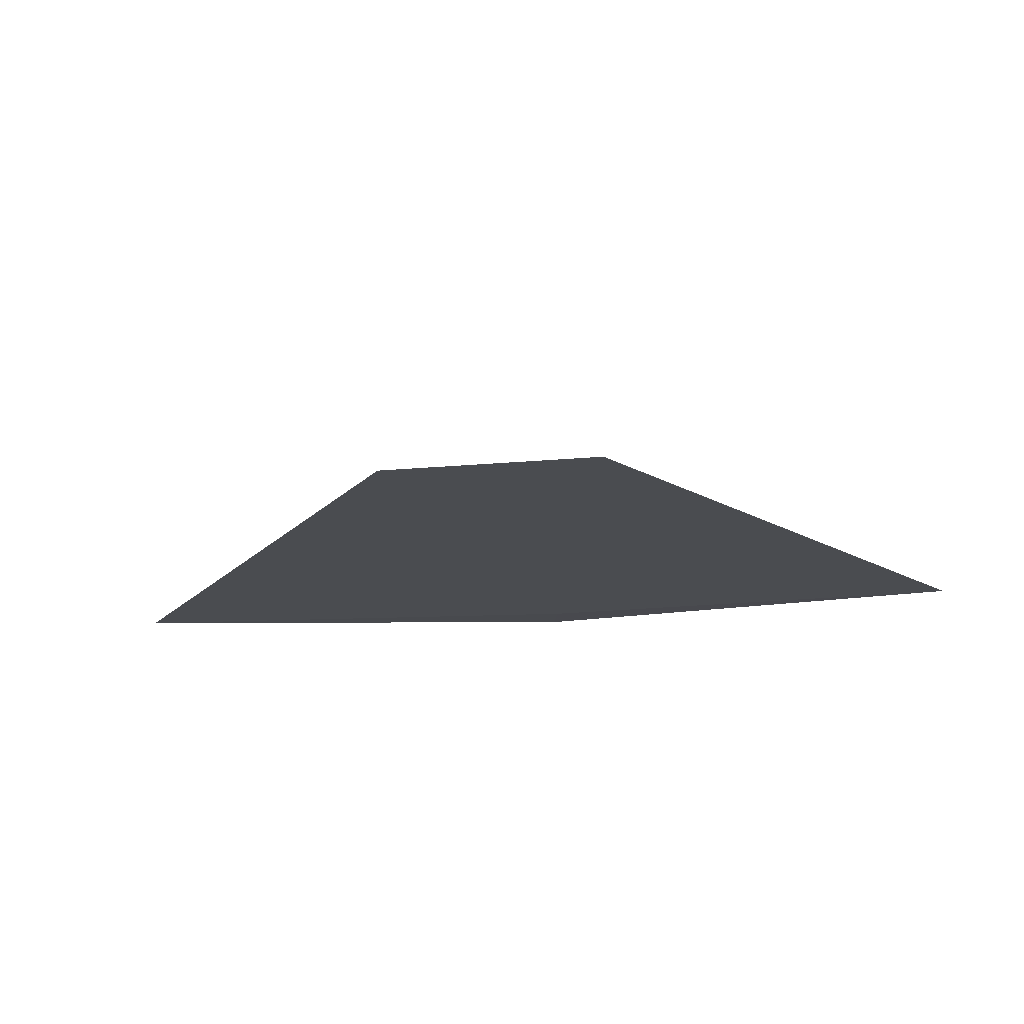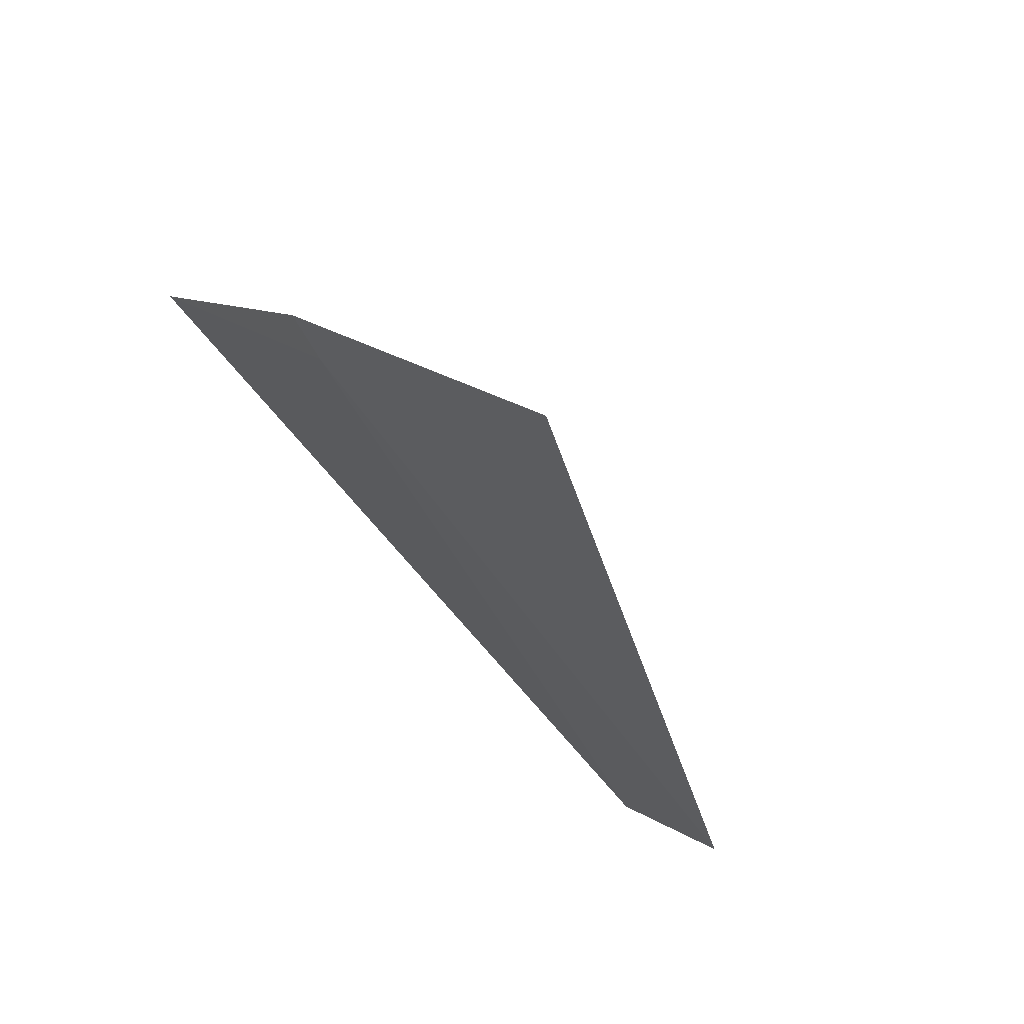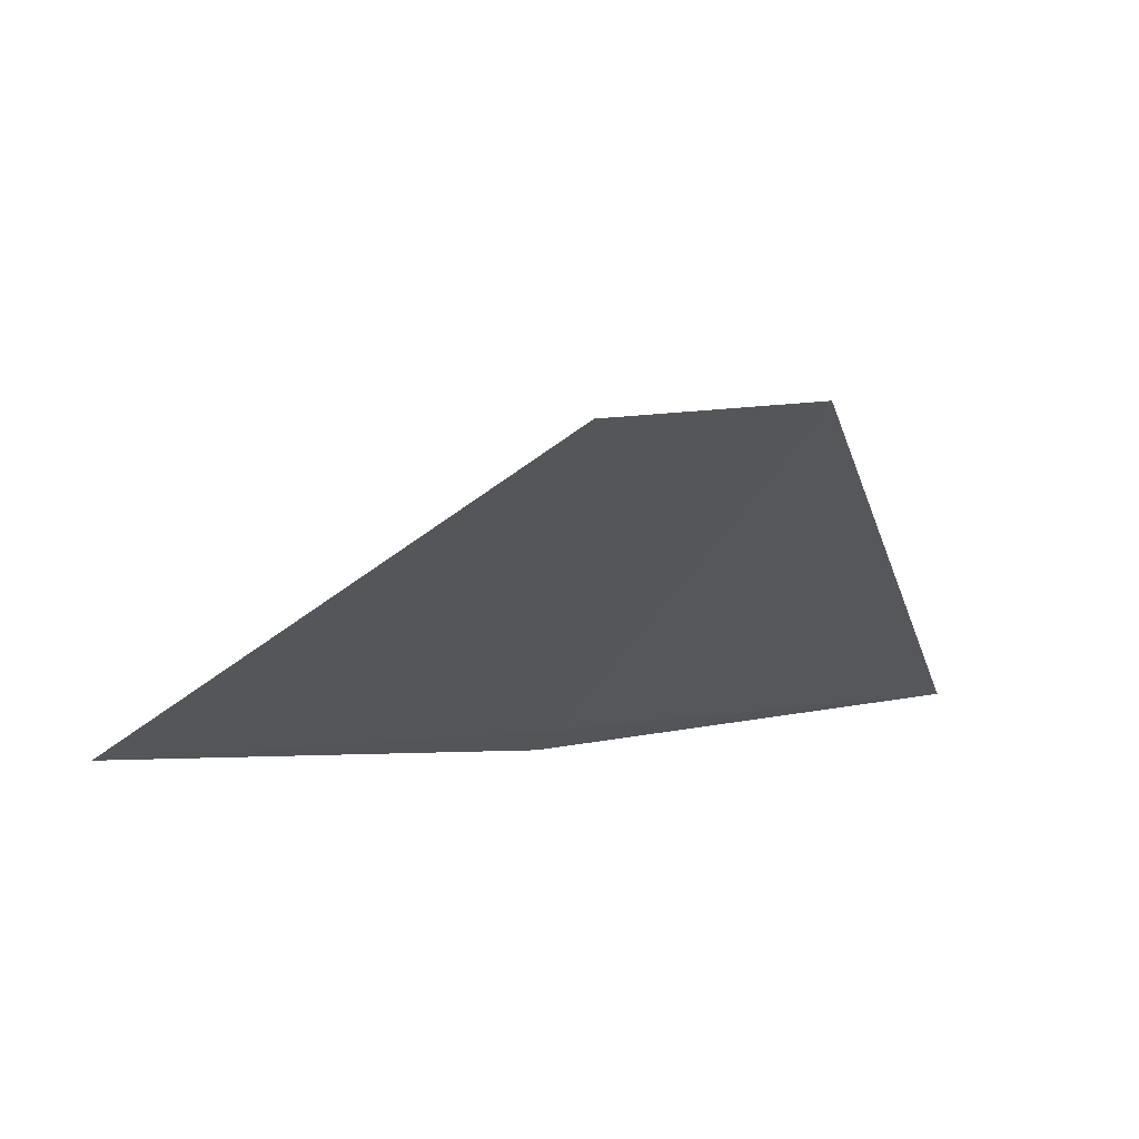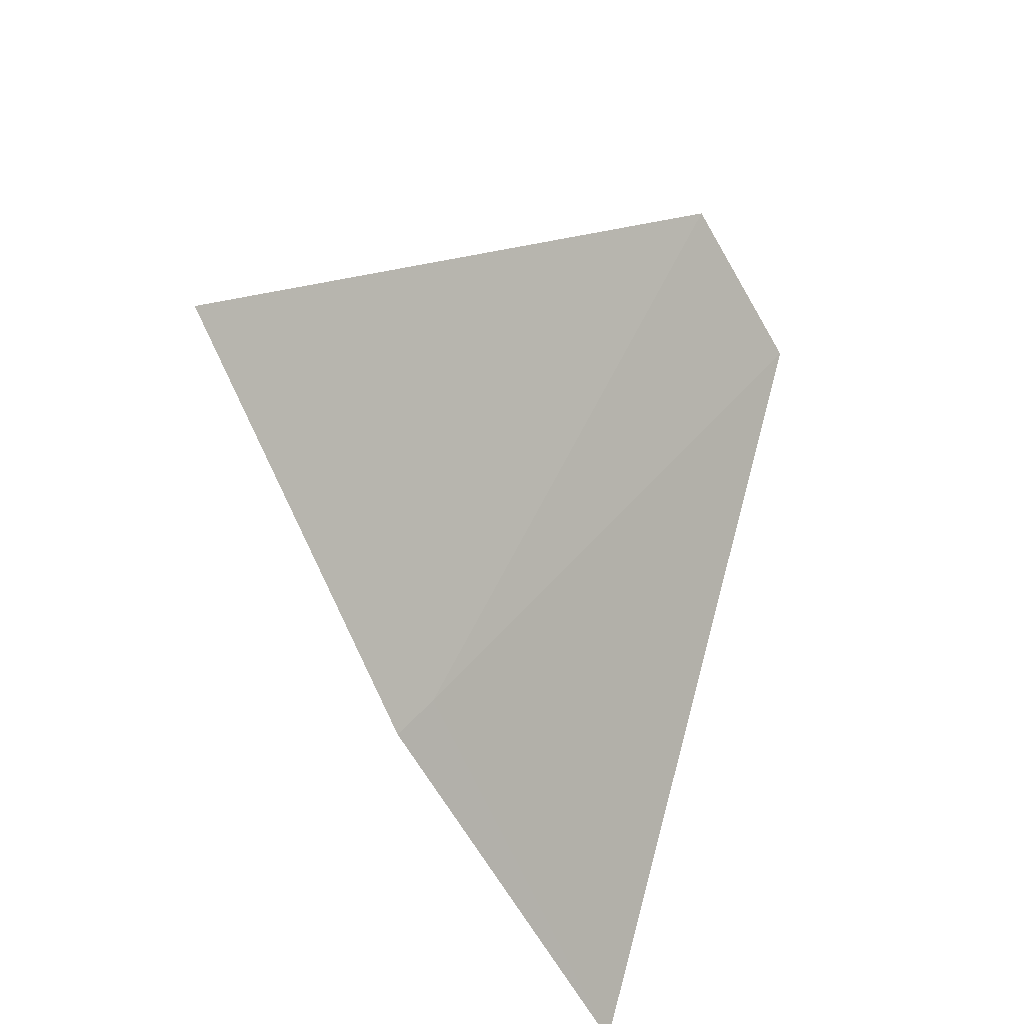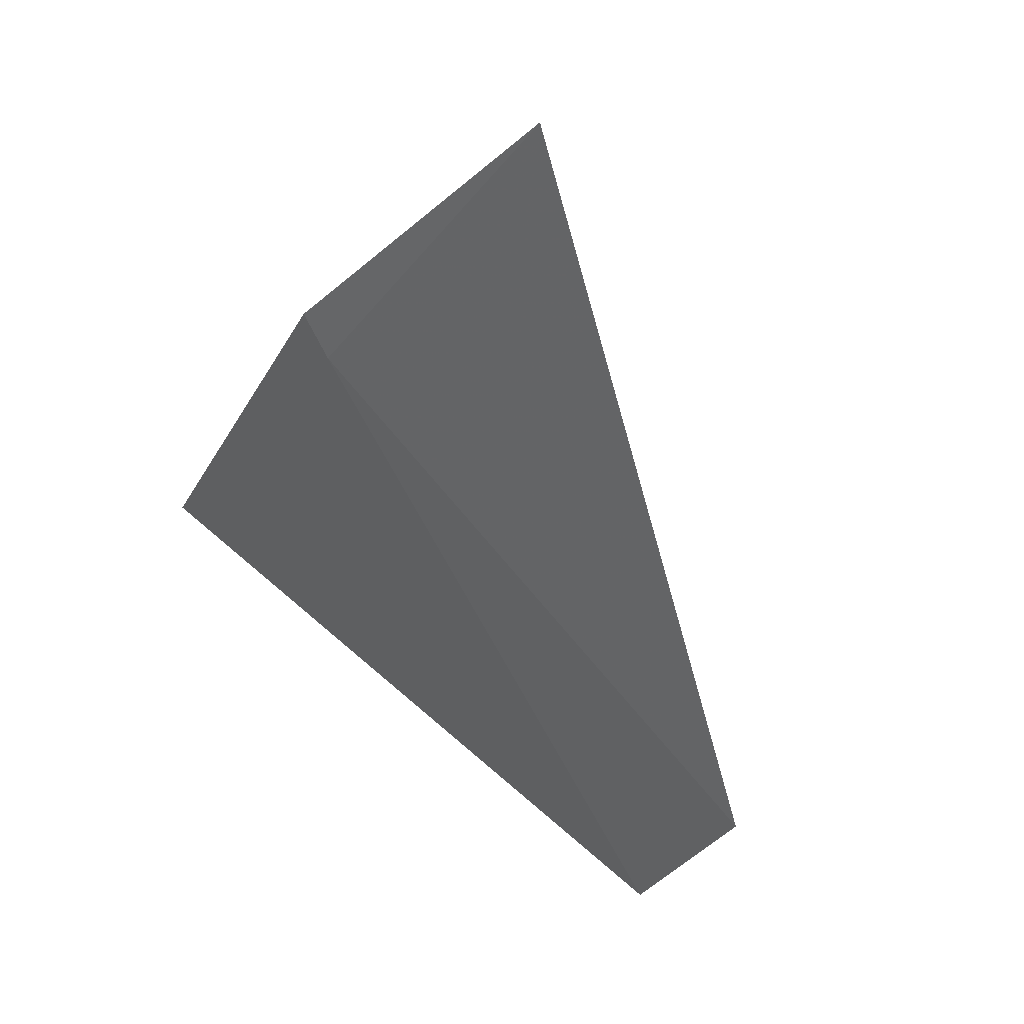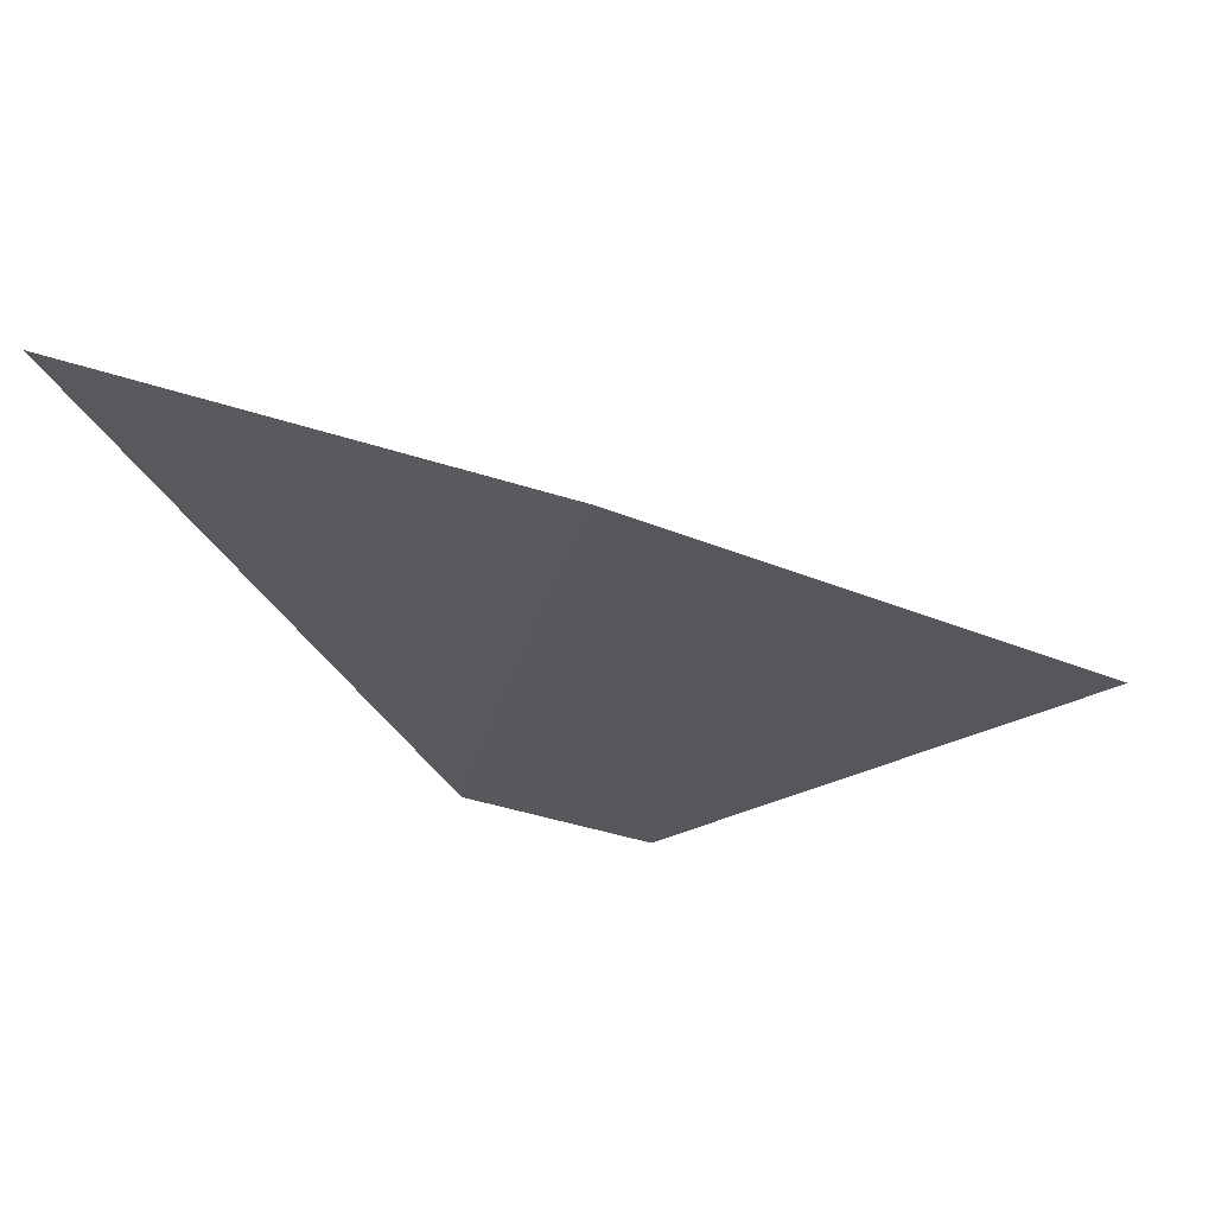
<metadata>
{"format":"obj","ext":"obj","renderer":"f3d","projection":"perspective","resolution":1024,"background":"white","views":[{"elev":32.5,"azim":20.0,"up":"+Z"},{"elev":-15.1,"azim":-120.5,"up":"+Y"},{"elev":-70.5,"azim":-6.0,"up":"+Y"},{"elev":-64.5,"azim":-40.8,"up":"+Z"},{"elev":-51.4,"azim":-120.1,"up":"+Y"},{"elev":-72.7,"azim":-173.3,"up":"+Z"}]}
</metadata>
<code>
v 6.152 -13.76 4.131
v 6.99 -13.36 4.131
v 6.503 -14.56 5.087
v 6.122 -14.7 5.056
v 6.122 -13.69 4.053
v 5.279 -14.12 4.131
f 1 4 3
f 1 2 5
f 1 5 6
f 1 3 2
f 1 6 4

</code>
